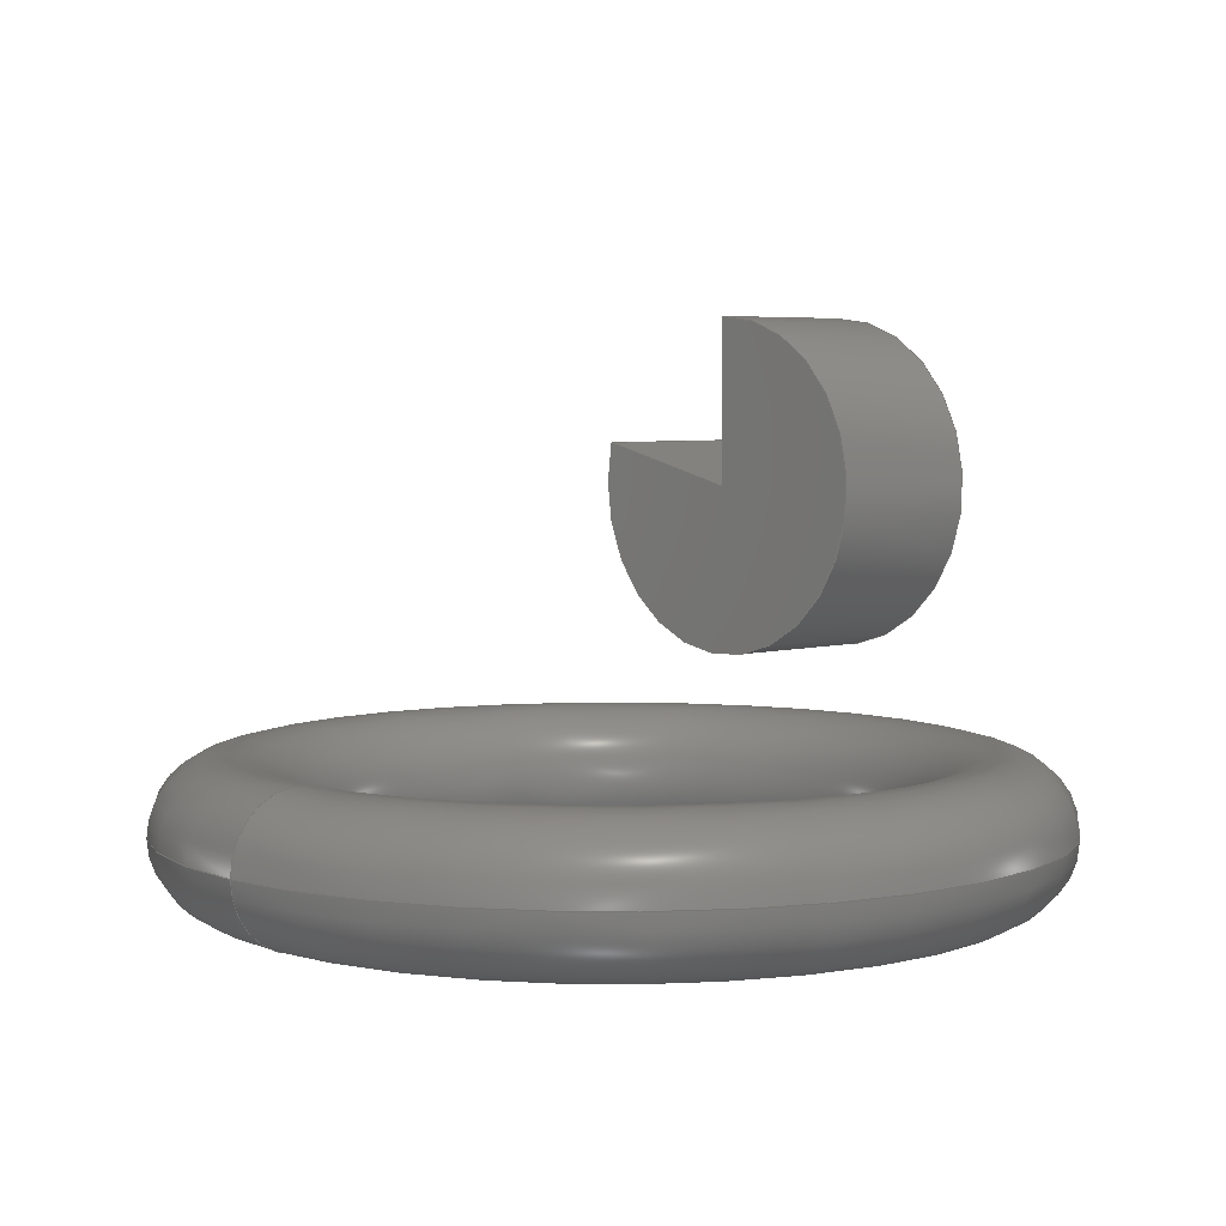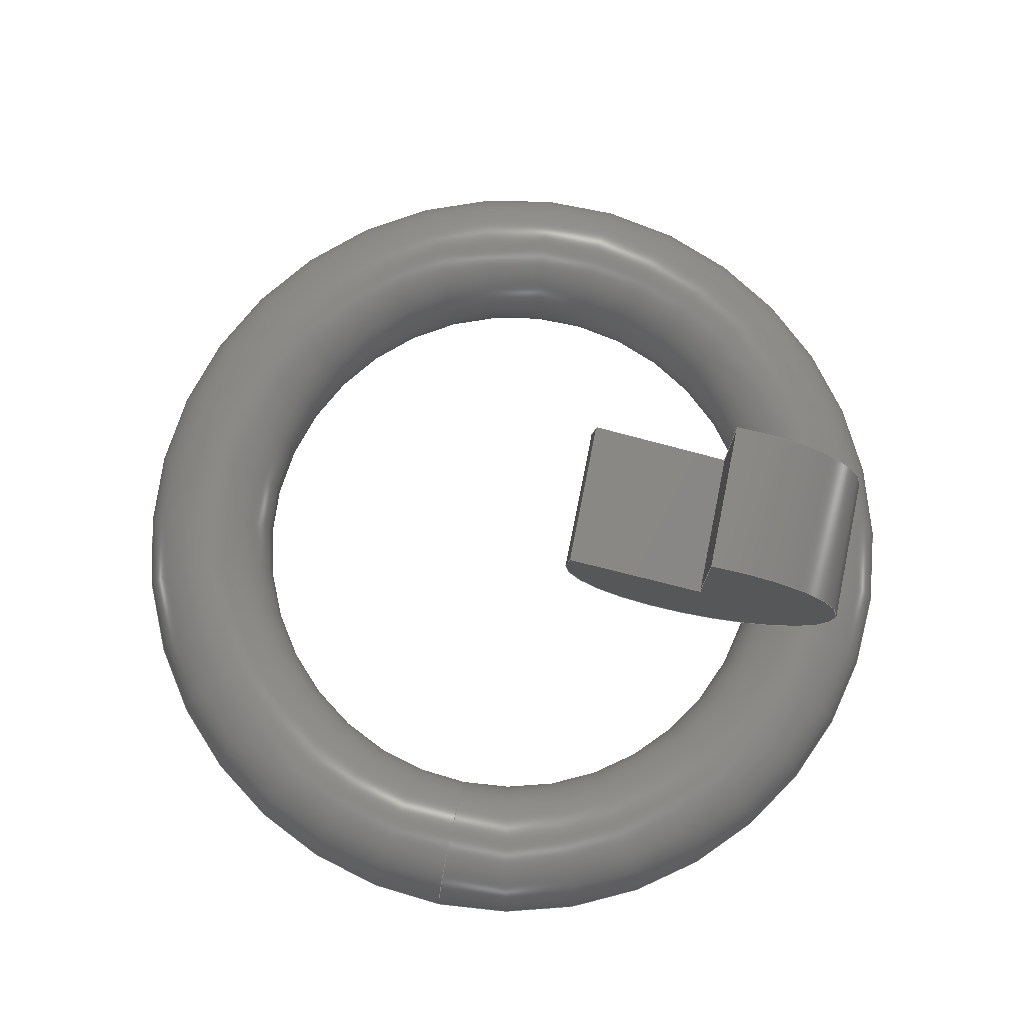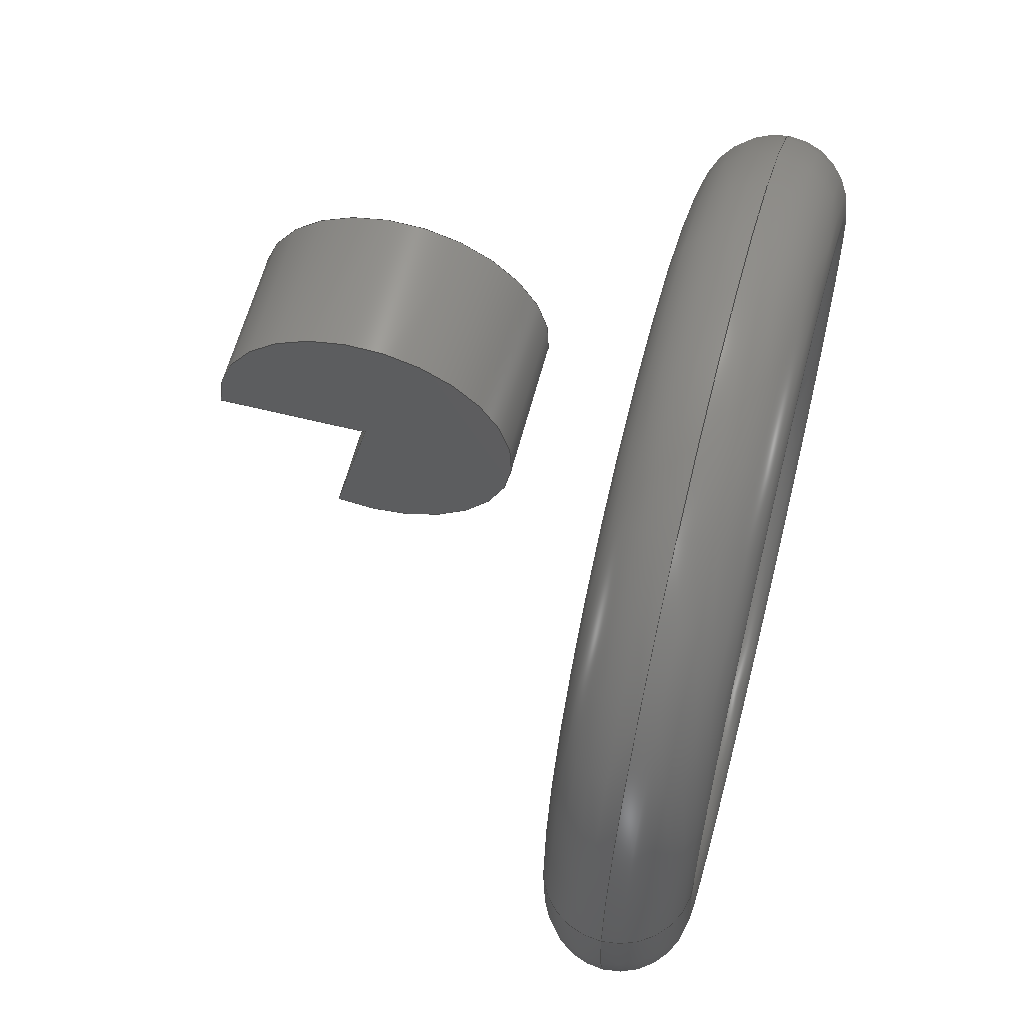
<metadata>
{"format":"step","ext":"step","renderer":"f3d","projection":"perspective","resolution":1024,"background":"white","views":[{"elev":4.8,"azim":137.6,"up":"+Z"},{"elev":78.0,"azim":101.3,"up":"+Z"},{"elev":59.8,"azim":104.5,"up":"+Y"}]}
</metadata>
<code>
ISO-10303-21;
DATA;
#1 = APPLICATION_PROTOCOL_DEFINITION('international standard',
  'automotive_design',2000,#2);
#2 = APPLICATION_CONTEXT(
  'core data for automotive mechanical design processes');
#3 = SHAPE_DEFINITION_REPRESENTATION(#4,#10);
#4 = PRODUCT_DEFINITION_SHAPE('','',#5);
#5 = PRODUCT_DEFINITION('design','',#6,#9);
#6 = PRODUCT_DEFINITION_FORMATION('','',#7);
#7 = PRODUCT('Torus001','Torus001','',(#8));
#8 = PRODUCT_CONTEXT('',#2,'mechanical');
#9 = PRODUCT_DEFINITION_CONTEXT('part definition',#2,'design');
#10 = ADVANCED_BREP_SHAPE_REPRESENTATION('',(#11,#15),#27);
#11 = AXIS2_PLACEMENT_3D('',#12,#13,#14);
#12 = CARTESIAN_POINT('',(0,0,0));
#13 = DIRECTION('',(0,0,1));
#14 = DIRECTION('',(1,0,-0));
#15 = MANIFOLD_SOLID_BREP('',#16);
#16 = CLOSED_SHELL('',(#17));
#17 = ADVANCED_FACE('',(#18),#22,.T.);
#18 = FACE_BOUND('',#19,.F.);
#19 = VERTEX_LOOP('',#20);
#20 = VERTEX_POINT('',#21);
#21 = CARTESIAN_POINT('',(12,0,0));
#22 = TOROIDAL_SURFACE('',#23,10,2);
#23 = AXIS2_PLACEMENT_3D('',#24,#25,#26);
#24 = CARTESIAN_POINT('',(0,0,0));
#25 = DIRECTION('',(-0,-0,-1));
#26 = DIRECTION('',(1,0,0));
#27 = ( GEOMETRIC_REPRESENTATION_CONTEXT(3) 
GLOBAL_UNCERTAINTY_ASSIGNED_CONTEXT((#31)) GLOBAL_UNIT_ASSIGNED_CONTEXT(
(#28,#29,#30)) REPRESENTATION_CONTEXT('Context #1',
  '3D Context with UNIT and UNCERTAINTY') );
#28 = ( LENGTH_UNIT() NAMED_UNIT(*) SI_UNIT(.MILLI.,.METRE.) );
#29 = ( NAMED_UNIT(*) PLANE_ANGLE_UNIT() SI_UNIT($,.RADIAN.) );
#30 = ( NAMED_UNIT(*) SI_UNIT($,.STERADIAN.) SOLID_ANGLE_UNIT() );
#31 = UNCERTAINTY_MEASURE_WITH_UNIT(LENGTH_MEASURE(1e-07),#28,
  'distance_accuracy_value','confusion accuracy');
#32 = PRODUCT_RELATED_PRODUCT_CATEGORY('part',$,(#7));
#33 = SHAPE_DEFINITION_REPRESENTATION(#34,#40);
#34 = PRODUCT_DEFINITION_SHAPE('','',#35);
#35 = PRODUCT_DEFINITION('design','',#36,#39);
#36 = PRODUCT_DEFINITION_FORMATION('','',#37);
#37 = PRODUCT('Cylinder','Cylinder','',(#38));
#38 = PRODUCT_CONTEXT('',#2,'mechanical');
#39 = PRODUCT_DEFINITION_CONTEXT('part definition',#2,'design');
#40 = ADVANCED_BREP_SHAPE_REPRESENTATION('',(#11,#41),#295);
#41 = MANIFOLD_SOLID_BREP('',#42);
#42 = CLOSED_SHELL('',(#43,#165,#213,#261,#288));
#43 = ADVANCED_FACE('',(#44),#59,.T.);
#44 = FACE_BOUND('',#45,.T.);
#45 = EDGE_LOOP('',(#46,#82,#110,#139));
#46 = ORIENTED_EDGE('',*,*,#47,.F.);
#47 = EDGE_CURVE('',#48,#50,#52,.T.);
#48 = VERTEX_POINT('',#49);
#49 = CARTESIAN_POINT('',(-2,6,13));
#50 = VERTEX_POINT('',#51);
#51 = CARTESIAN_POINT('',(-2,2.119,9.968));
#52 = SURFACE_CURVE('',#53,(#58,#70),.PCURVE_S1);
#53 = CIRCLE('',#54,4);
#54 = AXIS2_PLACEMENT_3D('',#55,#56,#57);
#55 = CARTESIAN_POINT('',(-2,6,9));
#56 = DIRECTION('',(-1,-0,2.22e-16));
#57 = DIRECTION('',(2.22e-16,0,1));
#58 = PCURVE('',#59,#64);
#59 = CYLINDRICAL_SURFACE('',#60,4);
#60 = AXIS2_PLACEMENT_3D('',#61,#62,#63);
#61 = CARTESIAN_POINT('',(2,6,9));
#62 = DIRECTION('',(-1,0,2.22e-16));
#63 = DIRECTION('',(2.22e-16,0,1));
#64 = DEFINITIONAL_REPRESENTATION('',(#65),#69);
#65 = LINE('',#66,#67);
#66 = CARTESIAN_POINT('',(0,4));
#67 = VECTOR('',#68,1);
#68 = DIRECTION('',(1,0));
#69 = ( GEOMETRIC_REPRESENTATION_CONTEXT(2) 
PARAMETRIC_REPRESENTATION_CONTEXT() REPRESENTATION_CONTEXT('2D SPACE',''
  ) );
#70 = PCURVE('',#71,#76);
#71 = PLANE('',#72);
#72 = AXIS2_PLACEMENT_3D('',#73,#74,#75);
#73 = CARTESIAN_POINT('',(-2,6,9));
#74 = DIRECTION('',(-1,0,2.22e-16));
#75 = DIRECTION('',(2.22e-16,0,1));
#76 = DEFINITIONAL_REPRESENTATION('',(#77),#81);
#77 = CIRCLE('',#78,4);
#78 = AXIS2_PLACEMENT_2D('',#79,#80);
#79 = CARTESIAN_POINT('',(0,0));
#80 = DIRECTION('',(1,0));
#81 = ( GEOMETRIC_REPRESENTATION_CONTEXT(2) 
PARAMETRIC_REPRESENTATION_CONTEXT() REPRESENTATION_CONTEXT('2D SPACE',''
  ) );
#82 = ORIENTED_EDGE('',*,*,#83,.F.);
#83 = EDGE_CURVE('',#84,#48,#86,.T.);
#84 = VERTEX_POINT('',#85);
#85 = CARTESIAN_POINT('',(2,6,13));
#86 = SURFACE_CURVE('',#87,(#91,#98),.PCURVE_S1);
#87 = LINE('',#88,#89);
#88 = CARTESIAN_POINT('',(2,6,13));
#89 = VECTOR('',#90,1);
#90 = DIRECTION('',(-1,0,2.22e-16));
#91 = PCURVE('',#59,#92);
#92 = DEFINITIONAL_REPRESENTATION('',(#93),#97);
#93 = LINE('',#94,#95);
#94 = CARTESIAN_POINT('',(0,-0));
#95 = VECTOR('',#96,1);
#96 = DIRECTION('',(0,1));
#97 = ( GEOMETRIC_REPRESENTATION_CONTEXT(2) 
PARAMETRIC_REPRESENTATION_CONTEXT() REPRESENTATION_CONTEXT('2D SPACE',''
  ) );
#98 = PCURVE('',#99,#104);
#99 = PLANE('',#100);
#100 = AXIS2_PLACEMENT_3D('',#101,#102,#103);
#101 = CARTESIAN_POINT('',(2,6,9));
#102 = DIRECTION('',(0,-1,0));
#103 = DIRECTION('',(2.22e-16,0,1));
#104 = DEFINITIONAL_REPRESENTATION('',(#105),#109);
#105 = LINE('',#106,#107);
#106 = CARTESIAN_POINT('',(4,0));
#107 = VECTOR('',#108,1);
#108 = DIRECTION('',(0,1));
#109 = ( GEOMETRIC_REPRESENTATION_CONTEXT(2) 
PARAMETRIC_REPRESENTATION_CONTEXT() REPRESENTATION_CONTEXT('2D SPACE',''
  ) );
#110 = ORIENTED_EDGE('',*,*,#111,.T.);
#111 = EDGE_CURVE('',#84,#112,#114,.T.);
#112 = VERTEX_POINT('',#113);
#113 = CARTESIAN_POINT('',(2,2.119,9.968));
#114 = SURFACE_CURVE('',#115,(#120,#127),.PCURVE_S1);
#115 = CIRCLE('',#116,4);
#116 = AXIS2_PLACEMENT_3D('',#117,#118,#119);
#117 = CARTESIAN_POINT('',(2,6,9));
#118 = DIRECTION('',(-1,-0,2.22e-16));
#119 = DIRECTION('',(2.22e-16,0,1));
#120 = PCURVE('',#59,#121);
#121 = DEFINITIONAL_REPRESENTATION('',(#122),#126);
#122 = LINE('',#123,#124);
#123 = CARTESIAN_POINT('',(0,0));
#124 = VECTOR('',#125,1);
#125 = DIRECTION('',(1,0));
#126 = ( GEOMETRIC_REPRESENTATION_CONTEXT(2) 
PARAMETRIC_REPRESENTATION_CONTEXT() REPRESENTATION_CONTEXT('2D SPACE',''
  ) );
#127 = PCURVE('',#128,#133);
#128 = PLANE('',#129);
#129 = AXIS2_PLACEMENT_3D('',#130,#131,#132);
#130 = CARTESIAN_POINT('',(2,6,9));
#131 = DIRECTION('',(-1,0,2.22e-16));
#132 = DIRECTION('',(2.22e-16,0,1));
#133 = DEFINITIONAL_REPRESENTATION('',(#134),#138);
#134 = CIRCLE('',#135,4);
#135 = AXIS2_PLACEMENT_2D('',#136,#137);
#136 = CARTESIAN_POINT('',(0,0));
#137 = DIRECTION('',(1,0));
#138 = ( GEOMETRIC_REPRESENTATION_CONTEXT(2) 
PARAMETRIC_REPRESENTATION_CONTEXT() REPRESENTATION_CONTEXT('2D SPACE',''
  ) );
#139 = ORIENTED_EDGE('',*,*,#140,.T.);
#140 = EDGE_CURVE('',#112,#50,#141,.T.);
#141 = SURFACE_CURVE('',#142,(#146,#153),.PCURVE_S1);
#142 = LINE('',#143,#144);
#143 = CARTESIAN_POINT('',(2,2.119,9.968));
#144 = VECTOR('',#145,1);
#145 = DIRECTION('',(-1,0,2.22e-16));
#146 = PCURVE('',#59,#147);
#147 = DEFINITIONAL_REPRESENTATION('',(#148),#152);
#148 = LINE('',#149,#150);
#149 = CARTESIAN_POINT('',(4.957,-0));
#150 = VECTOR('',#151,1);
#151 = DIRECTION('',(0,1));
#152 = ( GEOMETRIC_REPRESENTATION_CONTEXT(2) 
PARAMETRIC_REPRESENTATION_CONTEXT() REPRESENTATION_CONTEXT('2D SPACE',''
  ) );
#153 = PCURVE('',#154,#159);
#154 = PLANE('',#155);
#155 = AXIS2_PLACEMENT_3D('',#156,#157,#158);
#156 = CARTESIAN_POINT('',(2,6,9));
#157 = DIRECTION('',(-2.154e-16,-0.2419,-0.9703)
  );
#158 = DIRECTION('',(5.372e-17,-0.9703,0.2419));
#159 = DEFINITIONAL_REPRESENTATION('',(#160),#164);
#160 = LINE('',#161,#162);
#161 = CARTESIAN_POINT('',(4,0));
#162 = VECTOR('',#163,1);
#163 = DIRECTION('',(0,1));
#164 = ( GEOMETRIC_REPRESENTATION_CONTEXT(2) 
PARAMETRIC_REPRESENTATION_CONTEXT() REPRESENTATION_CONTEXT('2D SPACE',''
  ) );
#165 = ADVANCED_FACE('',(#166),#71,.T.);
#166 = FACE_BOUND('',#167,.T.);
#167 = EDGE_LOOP('',(#168,#169,#192));
#168 = ORIENTED_EDGE('',*,*,#47,.T.);
#169 = ORIENTED_EDGE('',*,*,#170,.F.);
#170 = EDGE_CURVE('',#171,#50,#173,.T.);
#171 = VERTEX_POINT('',#172);
#172 = CARTESIAN_POINT('',(-2,6,9));
#173 = SURFACE_CURVE('',#174,(#178,#185),.PCURVE_S1);
#174 = LINE('',#175,#176);
#175 = CARTESIAN_POINT('',(-2,6,9));
#176 = VECTOR('',#177,1);
#177 = DIRECTION('',(5.372e-17,-0.9703,0.2419));
#178 = PCURVE('',#71,#179);
#179 = DEFINITIONAL_REPRESENTATION('',(#180),#184);
#180 = LINE('',#181,#182);
#181 = CARTESIAN_POINT('',(0,0));
#182 = VECTOR('',#183,1);
#183 = DIRECTION('',(0.2419,-0.9703));
#184 = ( GEOMETRIC_REPRESENTATION_CONTEXT(2) 
PARAMETRIC_REPRESENTATION_CONTEXT() REPRESENTATION_CONTEXT('2D SPACE',''
  ) );
#185 = PCURVE('',#154,#186);
#186 = DEFINITIONAL_REPRESENTATION('',(#187),#191);
#187 = LINE('',#188,#189);
#188 = CARTESIAN_POINT('',(0,4));
#189 = VECTOR('',#190,1);
#190 = DIRECTION('',(1,0));
#191 = ( GEOMETRIC_REPRESENTATION_CONTEXT(2) 
PARAMETRIC_REPRESENTATION_CONTEXT() REPRESENTATION_CONTEXT('2D SPACE',''
  ) );
#192 = ORIENTED_EDGE('',*,*,#193,.T.);
#193 = EDGE_CURVE('',#171,#48,#194,.T.);
#194 = SURFACE_CURVE('',#195,(#199,#206),.PCURVE_S1);
#195 = LINE('',#196,#197);
#196 = CARTESIAN_POINT('',(-2,6,9));
#197 = VECTOR('',#198,1);
#198 = DIRECTION('',(2.22e-16,0,1));
#199 = PCURVE('',#71,#200);
#200 = DEFINITIONAL_REPRESENTATION('',(#201),#205);
#201 = LINE('',#202,#203);
#202 = CARTESIAN_POINT('',(0,0));
#203 = VECTOR('',#204,1);
#204 = DIRECTION('',(1,0));
#205 = ( GEOMETRIC_REPRESENTATION_CONTEXT(2) 
PARAMETRIC_REPRESENTATION_CONTEXT() REPRESENTATION_CONTEXT('2D SPACE',''
  ) );
#206 = PCURVE('',#99,#207);
#207 = DEFINITIONAL_REPRESENTATION('',(#208),#212);
#208 = LINE('',#209,#210);
#209 = CARTESIAN_POINT('',(0,4));
#210 = VECTOR('',#211,1);
#211 = DIRECTION('',(1,0));
#212 = ( GEOMETRIC_REPRESENTATION_CONTEXT(2) 
PARAMETRIC_REPRESENTATION_CONTEXT() REPRESENTATION_CONTEXT('2D SPACE',''
  ) );
#213 = ADVANCED_FACE('',(#214),#128,.F.);
#214 = FACE_BOUND('',#215,.T.);
#215 = EDGE_LOOP('',(#216,#217,#240));
#216 = ORIENTED_EDGE('',*,*,#111,.F.);
#217 = ORIENTED_EDGE('',*,*,#218,.F.);
#218 = EDGE_CURVE('',#219,#84,#221,.T.);
#219 = VERTEX_POINT('',#220);
#220 = CARTESIAN_POINT('',(2,6,9));
#221 = SURFACE_CURVE('',#222,(#226,#233),.PCURVE_S1);
#222 = LINE('',#223,#224);
#223 = CARTESIAN_POINT('',(2,6,9));
#224 = VECTOR('',#225,1);
#225 = DIRECTION('',(2.22e-16,0,1));
#226 = PCURVE('',#128,#227);
#227 = DEFINITIONAL_REPRESENTATION('',(#228),#232);
#228 = LINE('',#229,#230);
#229 = CARTESIAN_POINT('',(0,0));
#230 = VECTOR('',#231,1);
#231 = DIRECTION('',(1,0));
#232 = ( GEOMETRIC_REPRESENTATION_CONTEXT(2) 
PARAMETRIC_REPRESENTATION_CONTEXT() REPRESENTATION_CONTEXT('2D SPACE',''
  ) );
#233 = PCURVE('',#99,#234);
#234 = DEFINITIONAL_REPRESENTATION('',(#235),#239);
#235 = LINE('',#236,#237);
#236 = CARTESIAN_POINT('',(0,0));
#237 = VECTOR('',#238,1);
#238 = DIRECTION('',(1,0));
#239 = ( GEOMETRIC_REPRESENTATION_CONTEXT(2) 
PARAMETRIC_REPRESENTATION_CONTEXT() REPRESENTATION_CONTEXT('2D SPACE',''
  ) );
#240 = ORIENTED_EDGE('',*,*,#241,.T.);
#241 = EDGE_CURVE('',#219,#112,#242,.T.);
#242 = SURFACE_CURVE('',#243,(#247,#254),.PCURVE_S1);
#243 = LINE('',#244,#245);
#244 = CARTESIAN_POINT('',(2,6,9));
#245 = VECTOR('',#246,1);
#246 = DIRECTION('',(5.372e-17,-0.9703,0.2419));
#247 = PCURVE('',#128,#248);
#248 = DEFINITIONAL_REPRESENTATION('',(#249),#253);
#249 = LINE('',#250,#251);
#250 = CARTESIAN_POINT('',(0,0));
#251 = VECTOR('',#252,1);
#252 = DIRECTION('',(0.2419,-0.9703));
#253 = ( GEOMETRIC_REPRESENTATION_CONTEXT(2) 
PARAMETRIC_REPRESENTATION_CONTEXT() REPRESENTATION_CONTEXT('2D SPACE',''
  ) );
#254 = PCURVE('',#154,#255);
#255 = DEFINITIONAL_REPRESENTATION('',(#256),#260);
#256 = LINE('',#257,#258);
#257 = CARTESIAN_POINT('',(0,0));
#258 = VECTOR('',#259,1);
#259 = DIRECTION('',(1,0));
#260 = ( GEOMETRIC_REPRESENTATION_CONTEXT(2) 
PARAMETRIC_REPRESENTATION_CONTEXT() REPRESENTATION_CONTEXT('2D SPACE',''
  ) );
#261 = ADVANCED_FACE('',(#262),#99,.T.);
#262 = FACE_BOUND('',#263,.T.);
#263 = EDGE_LOOP('',(#264,#265,#266,#267));
#264 = ORIENTED_EDGE('',*,*,#218,.T.);
#265 = ORIENTED_EDGE('',*,*,#83,.T.);
#266 = ORIENTED_EDGE('',*,*,#193,.F.);
#267 = ORIENTED_EDGE('',*,*,#268,.F.);
#268 = EDGE_CURVE('',#219,#171,#269,.T.);
#269 = SURFACE_CURVE('',#270,(#274,#281),.PCURVE_S1);
#270 = LINE('',#271,#272);
#271 = CARTESIAN_POINT('',(2,6,9));
#272 = VECTOR('',#273,1);
#273 = DIRECTION('',(-1,0,2.22e-16));
#274 = PCURVE('',#99,#275);
#275 = DEFINITIONAL_REPRESENTATION('',(#276),#280);
#276 = LINE('',#277,#278);
#277 = CARTESIAN_POINT('',(0,0));
#278 = VECTOR('',#279,1);
#279 = DIRECTION('',(0,1));
#280 = ( GEOMETRIC_REPRESENTATION_CONTEXT(2) 
PARAMETRIC_REPRESENTATION_CONTEXT() REPRESENTATION_CONTEXT('2D SPACE',''
  ) );
#281 = PCURVE('',#154,#282);
#282 = DEFINITIONAL_REPRESENTATION('',(#283),#287);
#283 = LINE('',#284,#285);
#284 = CARTESIAN_POINT('',(0,0));
#285 = VECTOR('',#286,1);
#286 = DIRECTION('',(0,1));
#287 = ( GEOMETRIC_REPRESENTATION_CONTEXT(2) 
PARAMETRIC_REPRESENTATION_CONTEXT() REPRESENTATION_CONTEXT('2D SPACE',''
  ) );
#288 = ADVANCED_FACE('',(#289),#154,.F.);
#289 = FACE_BOUND('',#290,.T.);
#290 = EDGE_LOOP('',(#291,#292,#293,#294));
#291 = ORIENTED_EDGE('',*,*,#170,.T.);
#292 = ORIENTED_EDGE('',*,*,#140,.F.);
#293 = ORIENTED_EDGE('',*,*,#241,.F.);
#294 = ORIENTED_EDGE('',*,*,#268,.T.);
#295 = ( GEOMETRIC_REPRESENTATION_CONTEXT(3) 
GLOBAL_UNCERTAINTY_ASSIGNED_CONTEXT((#299)) GLOBAL_UNIT_ASSIGNED_CONTEXT
((#296,#297,#298)) REPRESENTATION_CONTEXT('Context #1',
  '3D Context with UNIT and UNCERTAINTY') );
#296 = ( LENGTH_UNIT() NAMED_UNIT(*) SI_UNIT(.MILLI.,.METRE.) );
#297 = ( NAMED_UNIT(*) PLANE_ANGLE_UNIT() SI_UNIT($,.RADIAN.) );
#298 = ( NAMED_UNIT(*) SI_UNIT($,.STERADIAN.) SOLID_ANGLE_UNIT() );
#299 = UNCERTAINTY_MEASURE_WITH_UNIT(LENGTH_MEASURE(1e-07),#296,
  'distance_accuracy_value','confusion accuracy');
#300 = PRODUCT_RELATED_PRODUCT_CATEGORY('part',$,(#37));
#301 = SHAPE_DEFINITION_REPRESENTATION(#302,#308);
#302 = PRODUCT_DEFINITION_SHAPE('','',#303);
#303 = PRODUCT_DEFINITION('design','',#304,#307);
#304 = PRODUCT_DEFINITION_FORMATION('','',#305);
#305 = PRODUCT('Cut','Cut','',(#306));
#306 = PRODUCT_CONTEXT('',#2,'mechanical');
#307 = PRODUCT_DEFINITION_CONTEXT('part definition',#2,'design');
#308 = SHAPE_REPRESENTATION('',(#11),#309);
#309 = ( GEOMETRIC_REPRESENTATION_CONTEXT(3) 
GLOBAL_UNCERTAINTY_ASSIGNED_CONTEXT((#313)) GLOBAL_UNIT_ASSIGNED_CONTEXT
((#310,#311,#312)) REPRESENTATION_CONTEXT('Context #1',
  '3D Context with UNIT and UNCERTAINTY') );
#310 = ( LENGTH_UNIT() NAMED_UNIT(*) SI_UNIT(.MILLI.,.METRE.) );
#311 = ( NAMED_UNIT(*) PLANE_ANGLE_UNIT() SI_UNIT($,.RADIAN.) );
#312 = ( NAMED_UNIT(*) SI_UNIT($,.STERADIAN.) SOLID_ANGLE_UNIT() );
#313 = UNCERTAINTY_MEASURE_WITH_UNIT(LENGTH_MEASURE(1e-07),#310,
  'distance_accuracy_value','confusion accuracy');
#314 = PRODUCT_RELATED_PRODUCT_CATEGORY('part',$,(#305));
#315 = MECHANICAL_DESIGN_GEOMETRIC_PRESENTATION_REPRESENTATION('',(#316)
  ,#27);
#316 = STYLED_ITEM('color',(#317),#17);
#317 = PRESENTATION_STYLE_ASSIGNMENT((#318));
#318 = SURFACE_STYLE_USAGE(.BOTH.,#319);
#319 = SURFACE_SIDE_STYLE('',(#320));
#320 = SURFACE_STYLE_FILL_AREA(#321);
#321 = FILL_AREA_STYLE('',(#322));
#322 = FILL_AREA_STYLE_COLOUR('',#323);
#323 = COLOUR_RGB('',0.8,0.8,0.8);
#324 = MECHANICAL_DESIGN_GEOMETRIC_PRESENTATION_REPRESENTATION('',(#325)
  ,#295);
#325 = STYLED_ITEM('color',(#326),#41);
#326 = PRESENTATION_STYLE_ASSIGNMENT((#327,#332));
#327 = SURFACE_STYLE_USAGE(.BOTH.,#328);
#328 = SURFACE_SIDE_STYLE('',(#329));
#329 = SURFACE_STYLE_FILL_AREA(#330);
#330 = FILL_AREA_STYLE('',(#331));
#331 = FILL_AREA_STYLE_COLOUR('',#323);
#332 = CURVE_STYLE('',#333,POSITIVE_LENGTH_MEASURE(0.1),#323);
#333 = DRAUGHTING_PRE_DEFINED_CURVE_FONT('continuous');
ENDSEC;
END-ISO-10303-21;

</code>
